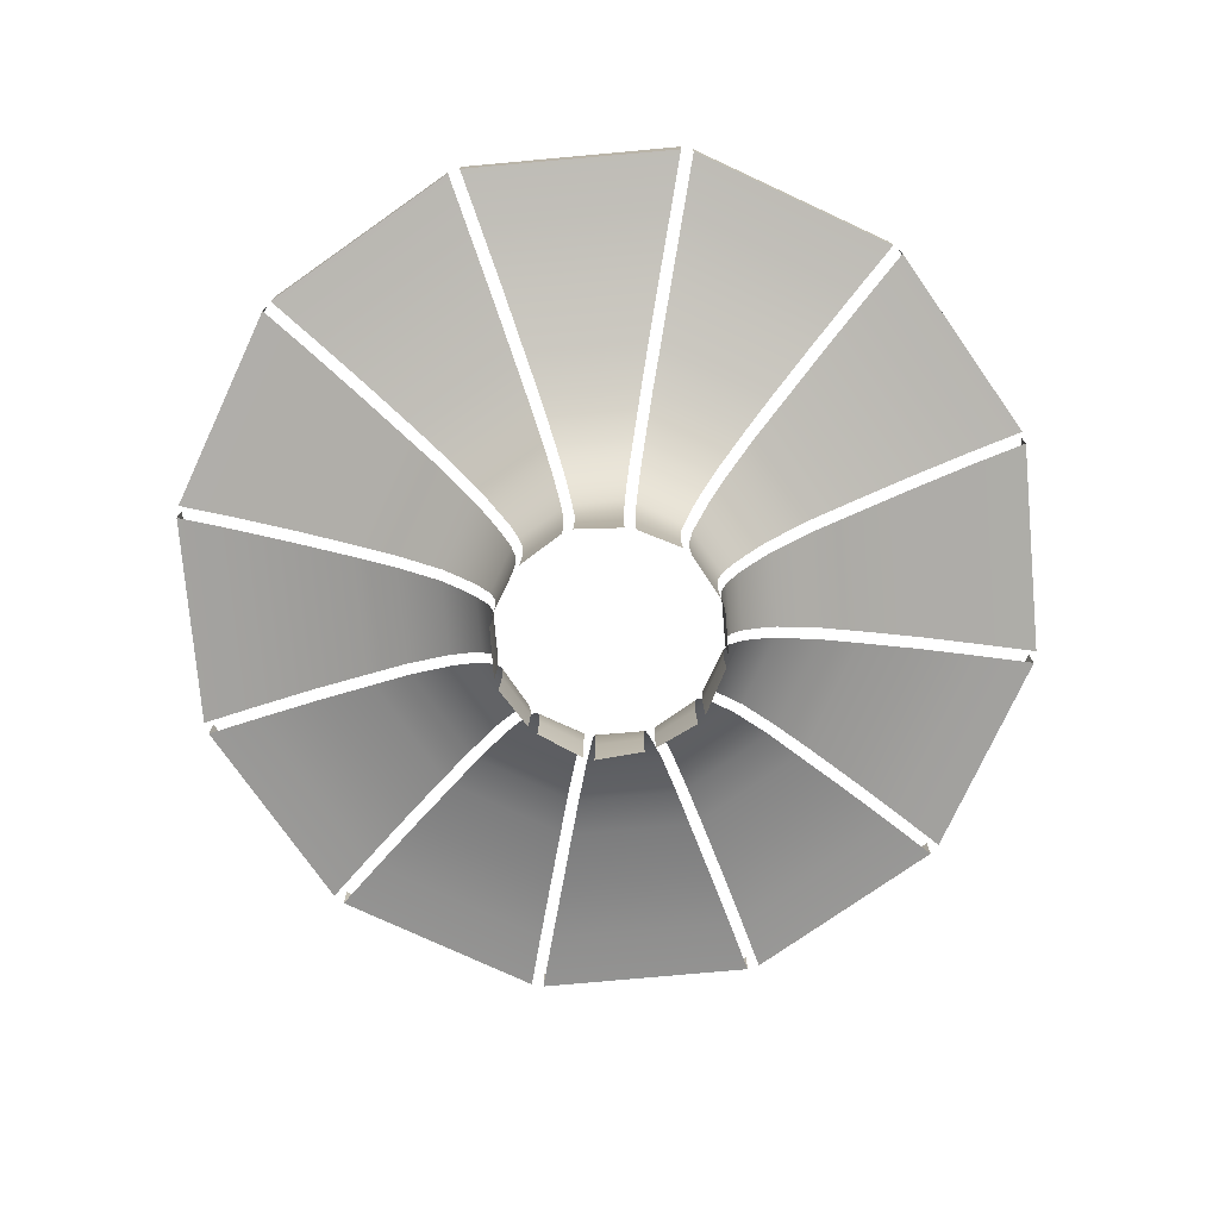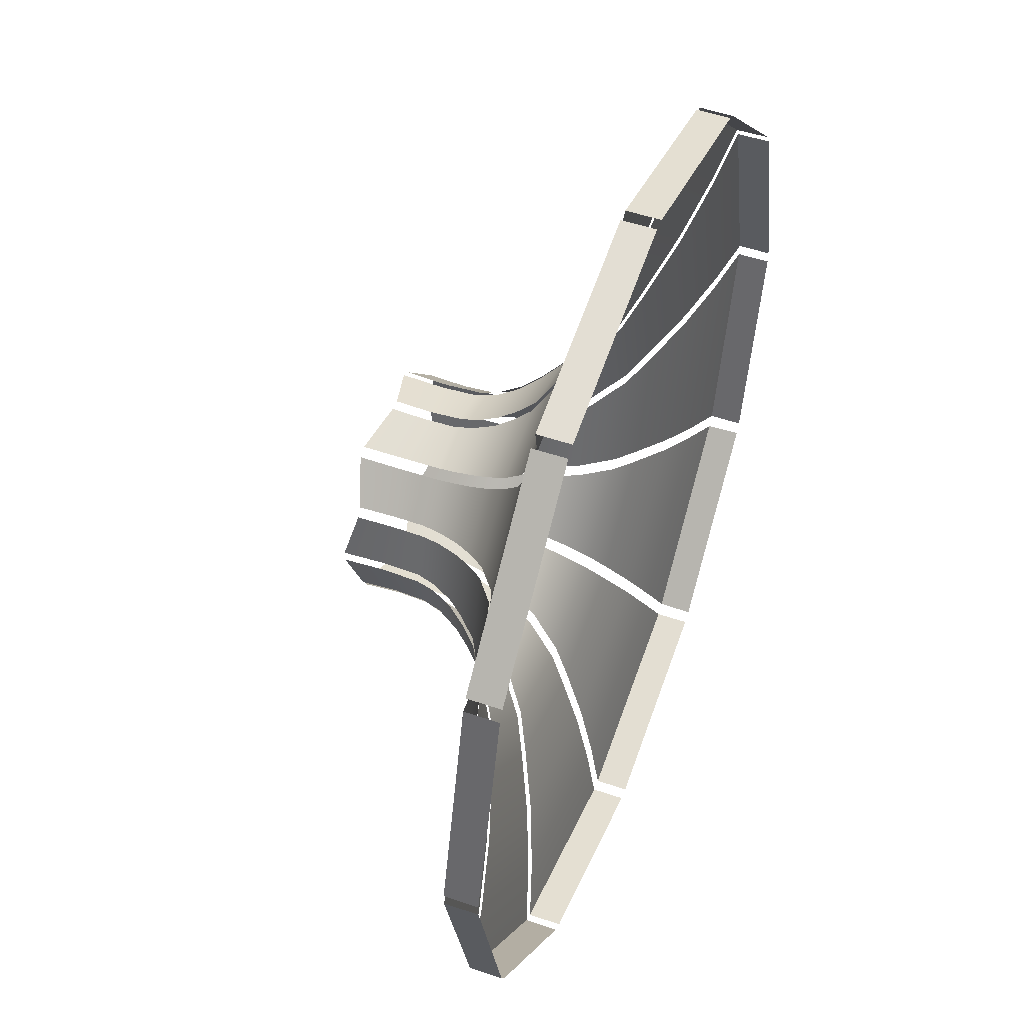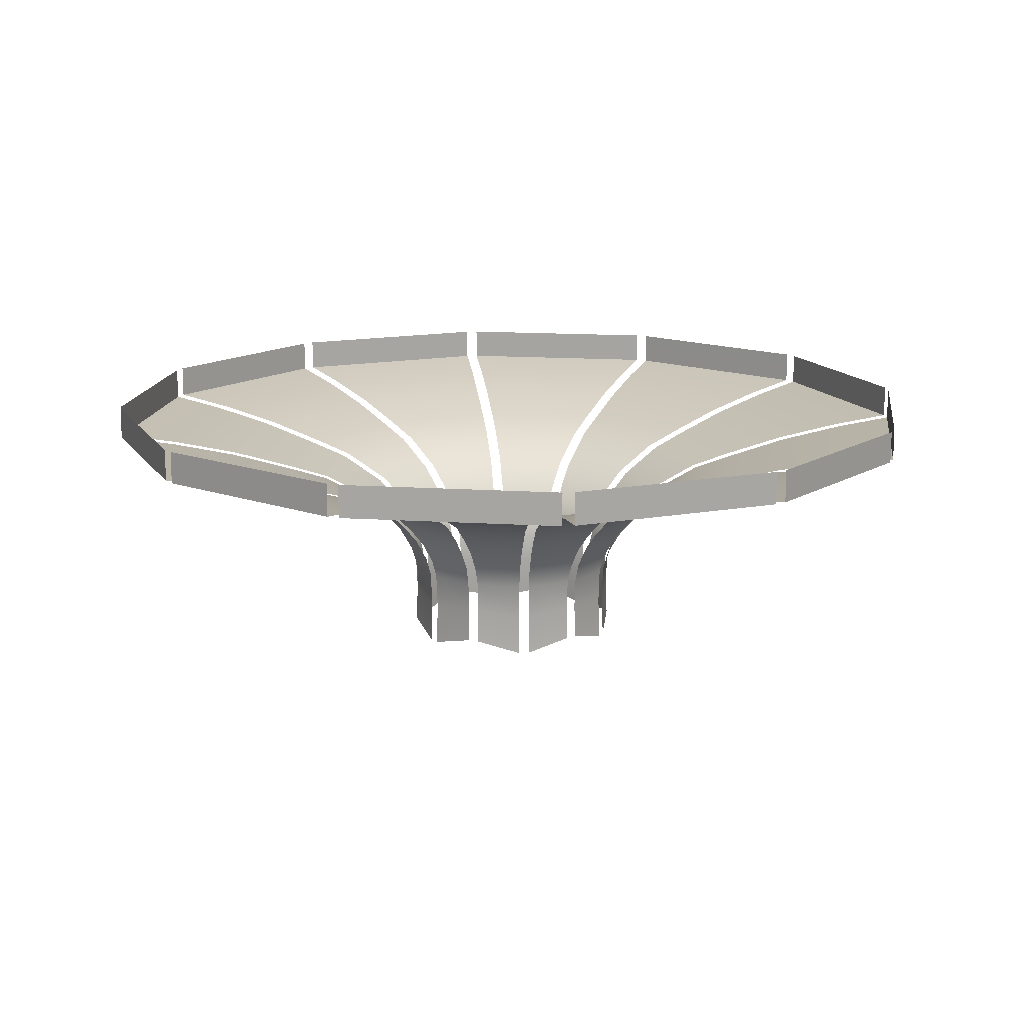
<metadata>
{"format":"obj","ext":"obj","renderer":"f3d","projection":"perspective","resolution":1024,"background":"white","views":[{"elev":-75.9,"azim":140.1,"up":"+Y"},{"elev":50.2,"azim":110.7,"up":"+Z"},{"elev":14.8,"azim":-157.0,"up":"+Y"}]}
</metadata>
<code>
o model_308
v 0.6624 -0.8616 -0.4263
v 0.4259 -0.9441 -0.6598
v 0.6503 -0.6086 -0.4202
v 0.4198 -0.6456 -0.6507
v 0.6594 -0.3954 -0.4263
v 0.4259 -0.3954 -0.6598
v 0.4471 -0.2601 -0.6962
v 0.6958 -0.2601 -0.4445
v 0.7716 -0.1044 -0.49
v 0.4926 -0.1044 -0.772
v 0.5472 0.02352 -0.866
v 0.8656 0.02352 -0.5446
v 0.996 0.1644 -0.6204
v 0.62 0.1644 -0.9964
v 1.281 0.3433 -0.7872
v 0.7868 0.3433 -1.281
v 1.533 0.4341 -0.9327
v 0.9323 0.4341 -1.53
v 1.154 0.5592 -1.912
v 1.912 0.5592 -1.154
v 1.384 0.6565 -2.313
v 2.312 0.6565 -1.385
v 1.59 0.7214 -2.664
v 2.667 0.7214 -1.591
v 0.3592 -0.9441 -0.6992
v 0.3531 -0.6456 -0.6901
v 0.0377 -0.8616 -0.7872
v 0.0377 -0.6086 -0.775
v 0.3592 -0.3954 -0.6992
v 0.04074 -0.3954 -0.7841
v 0.0377 -0.2601 -0.8236
v 0.3774 -0.2601 -0.7326
v 0.4228 -0.1044 -0.8114
v 0.04074 -0.1044 -0.9145
v 0.04074 0.02352 -1.024
v 0.4774 0.02352 -0.9054
v 0.5502 0.1644 -1.036
v 0.04074 0.1644 -1.172
v 0.717 0.3433 -1.324
v 0.04074 0.3433 -1.503
v 0.8595 0.4341 -1.576
v 0.04377 0.4341 -1.794
v 0.04377 0.5592 -2.234
v 1.078 0.5592 -1.955
v 0.04377 0.6565 -2.695
v 1.308 0.6565 -2.355
v 0.04377 0.7214 -3.104
v 1.515 0.7214 -2.71
v -0.03811 -0.8616 -0.7872
v -0.03811 -0.6086 -0.775
v -0.3596 -0.9441 -0.6992
v -0.3535 -0.6456 -0.6901
v -0.04114 -0.3954 -0.7841
v -0.3596 -0.3954 -0.6992
v -0.3778 -0.2601 -0.7326
v -0.03811 -0.2601 -0.8236
v -0.04114 -0.1044 -0.9145
v -0.4233 -0.1044 -0.8114
v -0.4778 0.02352 -0.9054
v -0.03811 0.02352 -1.024
v -0.04114 0.1644 -1.172
v -0.5506 0.1644 -1.036
v -0.04114 0.3433 -1.503
v -0.7144 0.3433 -1.324
v -0.04418 0.4341 -1.794
v -0.8599 0.4341 -1.576
v -1.078 0.5592 -1.955
v -0.04418 0.5592 -2.234
v -1.309 0.6565 -2.355
v -0.04418 0.6565 -2.695
v -1.515 0.7214 -2.71
v -0.04418 0.7214 -3.104
v -0.4263 -0.9441 -0.6598
v -0.4202 -0.6456 -0.6507
v -0.6598 -0.8616 -0.4263
v -0.6507 -0.6086 -0.4202
v -0.4263 -0.3954 -0.6598
v -0.6598 -0.3954 -0.4263
v -0.6962 -0.2601 -0.4445
v -0.4445 -0.2601 -0.6962
v -0.49 -0.1044 -0.772
v -0.772 -0.1044 -0.49
v -0.866 0.02352 -0.5446
v -0.5446 0.02352 -0.866
v -0.6204 0.1644 -0.9964
v -0.9964 0.1644 -0.6204
v -0.7872 0.3433 -1.281
v -1.281 0.3433 -0.7872
v -0.9327 0.4341 -1.53
v -1.53 0.4341 -0.9327
v -1.912 0.5592 -1.154
v -1.154 0.5592 -1.912
v -2.313 0.6565 -1.385
v -1.385 0.6565 -2.313
v -2.664 0.7214 -1.591
v -1.591 0.7214 -2.664
v -0.6992 -0.8616 -0.3596
v -0.6901 -0.6086 -0.3535
v -0.7872 -0.9441 -0.03811
v -0.775 -0.6456 -0.03811
v -0.6992 -0.3954 -0.3596
v -0.7841 -0.3954 -0.04114
v -0.8236 -0.2601 -0.03811
v -0.7326 -0.2601 -0.3778
v -0.8114 -0.1044 -0.4233
v -0.9145 -0.1044 -0.04114
v -1.024 0.02352 -0.03811
v -0.9054 0.02352 -0.4778
v -1.036 0.1644 -0.5506
v -1.172 0.1644 -0.04114
v -1.324 0.3433 -0.7144
v -1.503 0.3433 -0.04114
v -1.576 0.4341 -0.8599
v -1.794 0.4341 -0.04418
v -2.234 0.5592 -0.04418
v -1.955 0.5592 -1.078
v -2.695 0.6565 -0.04418
v -2.355 0.6565 -1.309
v -3.104 0.7214 -0.04418
v -2.71 0.7214 -1.515
v -0.7872 -0.9441 0.0377
v -0.775 -0.6456 0.0377
v -0.6992 -0.8616 0.3592
v -0.6901 -0.6086 0.3531
v -0.7841 -0.3954 0.04074
v -0.6992 -0.3954 0.3592
v -0.7326 -0.2601 0.3774
v -0.8236 -0.2601 0.0377
v -0.9145 -0.1044 0.04074
v -0.8114 -0.1044 0.4228
v -0.9054 0.02352 0.4774
v -1.024 0.02352 0.04074
v -1.172 0.1644 0.04074
v -1.036 0.1644 0.5502
v -1.503 0.3433 0.04074
v -1.324 0.3433 0.717
v -1.794 0.4341 0.04377
v -1.576 0.4341 0.8595
v -1.955 0.5592 1.078
v -2.234 0.5592 0.04377
v -2.355 0.6565 1.308
v -2.695 0.6565 0.04377
v -2.71 0.7214 1.515
v -3.104 0.7214 0.04377
v -0.6598 -0.8616 0.4259
v -0.6507 -0.6086 0.4198
v -0.4263 -0.9441 0.6624
v -0.4202 -0.6456 0.6503
v -0.6598 -0.3954 0.4259
v -0.4263 -0.3954 0.6594
v -0.4445 -0.2601 0.6958
v -0.6962 -0.2601 0.4471
v -0.772 -0.1044 0.4926
v -0.49 -0.1044 0.7716
v -0.5446 0.02352 0.8656
v -0.866 0.02352 0.5472
v -0.9964 0.1644 0.62
v -0.6204 0.1644 0.996
v -1.281 0.3433 0.7868
v -0.7872 0.3433 1.281
v -1.53 0.4341 0.9323
v -0.9327 0.4341 1.533
v -1.154 0.5592 1.912
v -1.912 0.5592 1.154
v -1.385 0.6565 2.312
v -2.313 0.6565 1.384
v -1.591 0.7214 2.667
v -2.664 0.7214 1.59
v -0.3596 -0.9441 0.6988
v -0.3535 -0.6456 0.6897
v -0.03811 -0.8616 0.7868
v -0.03811 -0.6086 0.7746
v -0.3596 -0.3954 0.6988
v -0.04114 -0.3954 0.7868
v -0.03811 -0.2601 0.8262
v -0.3778 -0.2601 0.7322
v -0.4233 -0.1044 0.811
v -0.04114 -0.1044 0.9141
v -0.03811 0.02352 1.023
v -0.4778 0.02352 0.905
v -0.5506 0.1644 1.035
v -0.04114 0.1644 1.172
v -0.7144 0.3433 1.324
v -0.04114 0.3433 1.502
v -0.8599 0.4341 1.575
v -0.04418 0.4341 1.794
v -0.04418 0.5592 2.233
v -1.078 0.5592 1.954
v -0.04418 0.6565 2.694
v -1.309 0.6565 2.355
v -0.04418 0.7214 3.104
v -1.515 0.7214 2.709
v 0.0377 -0.8616 0.7868
v 0.0377 -0.6086 0.7746
v 0.3592 -0.9441 0.6988
v 0.3531 -0.6456 0.6897
v 0.04074 -0.3954 0.7868
v 0.3592 -0.3954 0.6988
v 0.3774 -0.2601 0.7322
v 0.0377 -0.2601 0.8262
v 0.04074 -0.1044 0.9141
v 0.4228 -0.1044 0.811
v 0.4774 0.02352 0.905
v 0.04074 0.02352 1.023
v 0.04074 0.1644 1.172
v 0.5502 0.1644 1.035
v 0.04074 0.3433 1.502
v 0.717 0.3433 1.324
v 0.04377 0.4341 1.794
v 0.8595 0.4341 1.575
v 1.078 0.5592 1.954
v 0.04377 0.5592 2.233
v 1.308 0.6565 2.355
v 0.04377 0.6565 2.694
v 1.515 0.7214 2.709
v 0.04377 0.7214 3.104
v 0.4259 -0.9441 0.6624
v 0.4198 -0.6456 0.6503
v 0.6624 -0.8616 0.4259
v 0.6503 -0.6086 0.4198
v 0.4259 -0.3954 0.6594
v 0.6594 -0.3954 0.4259
v 0.6958 -0.2601 0.4471
v 0.4471 -0.2601 0.6958
v 0.4926 -0.1044 0.7716
v 0.7716 -0.1044 0.4926
v 0.8656 0.02352 0.5472
v 0.5472 0.02352 0.8656
v 0.62 0.1644 0.996
v 0.996 0.1644 0.62
v 0.7868 0.3433 1.281
v 1.281 0.3433 0.7868
v 0.9323 0.4341 1.533
v 1.533 0.4341 0.9323
v 1.912 0.5592 1.154
v 1.154 0.5592 1.912
v 2.312 0.6565 1.384
v 1.384 0.6565 2.312
v 2.667 0.7214 1.59
v 1.59 0.7214 2.667
v 0.6988 -0.8616 0.3592
v 0.6897 -0.6086 0.3531
v 0.7868 -0.9441 0.0377
v 0.7746 -0.6456 0.0377
v 0.6988 -0.3954 0.3592
v 0.7868 -0.3954 0.04074
v 0.8262 -0.2601 0.0377
v 0.7322 -0.2601 0.3774
v 0.811 -0.1044 0.4228
v 0.9141 -0.1044 0.04074
v 1.023 0.02352 0.04074
v 0.905 0.02352 0.4774
v 1.035 0.1644 0.5502
v 1.172 0.1644 0.04074
v 1.324 0.3433 0.717
v 1.502 0.3433 0.04074
v 1.575 0.4341 0.8595
v 1.794 0.4341 0.04377
v 2.233 0.5592 0.04377
v 1.954 0.5592 1.078
v 2.694 0.6565 0.04377
v 2.355 0.6565 1.308
v 3.104 0.7214 0.04377
v 2.709 0.7214 1.515
v 0.7868 -0.9441 -0.03811
v 0.7746 -0.6456 -0.03811
v 0.6988 -0.8616 -0.3596
v 0.6897 -0.6086 -0.3535
v 0.7868 -0.3954 -0.04114
v 0.6988 -0.3954 -0.3596
v 0.7322 -0.2601 -0.3778
v 0.8262 -0.2601 -0.03811
v 0.9141 -0.1044 -0.04114
v 0.811 -0.1044 -0.4233
v 0.905 0.02352 -0.4778
v 1.023 0.02352 -0.03811
v 1.172 0.1644 -0.04114
v 1.035 0.1644 -0.5506
v 1.502 0.3433 -0.04114
v 1.324 0.3433 -0.7144
v 1.794 0.4341 -0.04418
v 1.575 0.4341 -0.8599
v 1.954 0.5592 -1.078
v 2.233 0.5592 -0.04418
v 2.355 0.6565 -1.309
v 2.694 0.6565 -0.04418
v 2.709 0.7214 -1.515
v 3.104 0.7214 -0.04418
v 1.59 0.9531 -2.667
v 1.59 0.7316 -2.664
v 2.667 0.9531 -1.588
v 2.667 0.7316 -1.591
v 2.667 0.7214 -1.591
v 1.59 0.7214 -2.664
v 0.04377 0.9531 -3.104
v 0.04377 0.7316 -3.104
v 1.515 0.9531 -2.71
v 1.515 0.7316 -2.71
v 1.515 0.7214 -2.71
v 0.04377 0.7214 -3.104
v -1.515 0.9531 -2.71
v -1.515 0.7316 -2.71
v -0.04418 0.9531 -3.104
v -0.04418 0.7316 -3.104
v -0.04418 0.7214 -3.104
v -1.515 0.7214 -2.71
v -2.667 0.9531 -1.588
v -2.664 0.7316 -1.591
v -1.588 0.9531 -2.667
v -1.591 0.7316 -2.664
v -1.591 0.7214 -2.664
v -2.664 0.7214 -1.591
v -3.104 0.9531 -0.04418
v -3.104 0.7316 -0.04418
v -2.71 0.9531 -1.515
v -2.71 0.7316 -1.515
v -2.71 0.7214 -1.515
v -3.104 0.7214 -0.04418
v -2.71 0.7214 1.515
v -3.104 0.7214 0.04377
v -2.71 0.7316 1.515
v -3.104 0.7316 0.04377
v -1.588 0.9531 2.667
v -1.591 0.7316 2.667
v -2.667 0.9531 1.59
v -2.664 0.7316 1.59
v -2.664 0.7214 1.59
v -1.591 0.7214 2.667
v -0.04418 0.9531 3.104
v -0.04418 0.7316 3.104
v -1.515 0.9531 2.709
v -1.515 0.7316 2.709
v -1.515 0.7214 2.709
v -0.04418 0.7214 3.104
v 1.515 0.9531 2.709
v 1.515 0.7316 2.709
v 0.04377 0.9531 3.104
v 0.04377 0.7316 3.104
v 0.04377 0.7214 3.104
v 1.515 0.7214 2.709
v 2.667 0.9531 1.59
v 2.667 0.7316 1.59
v 1.59 0.9531 2.667
v 1.59 0.7316 2.667
v 1.59 0.7214 2.667
v 2.667 0.7214 1.59
v 3.104 0.9531 0.04377
v 3.104 0.7316 0.04377
v 2.709 0.9531 1.515
v 2.709 0.7316 1.515
v 2.709 0.7214 1.515
v 3.104 0.7214 0.04377
v 2.709 0.9531 -1.515
v 2.709 0.7316 -1.515
v 3.104 0.9531 -0.04418
v 3.104 0.7316 -0.04418
v 3.104 0.7214 -0.04418
v 2.709 0.7214 -1.515
v -2.71 0.7316 1.515
v -3.104 0.7316 0.04377
v -2.71 0.9531 1.515
v -3.104 0.9531 0.04377
f 1 2 3
f 2 4 3
f 3 4 5
f 4 6 5
f 5 6 5
f 6 7 5
f 5 7 8
f 7 7 8
f 8 7 9
f 7 10 9
f 9 10 9
f 10 11 9
f 9 11 12
f 11 11 12
f 12 11 13
f 11 14 13
f 13 14 15
f 14 16 15
f 15 16 17
f 16 18 17
f 17 18 17
f 18 19 17
f 17 19 20
f 19 21 20
f 20 21 22
f 21 23 22
f 22 23 24
f 23 24 24
f 24 24 25
f 24 25 25
f 25 25 26
f 25 27 26
f 26 27 26
f 27 28 26
f 26 28 29
f 28 30 29
f 29 30 29
f 30 31 29
f 29 31 32
f 31 31 32
f 32 31 33
f 31 34 33
f 33 34 33
f 34 35 33
f 33 35 36
f 35 35 36
f 36 35 37
f 35 38 37
f 37 38 39
f 38 40 39
f 39 40 41
f 40 42 41
f 41 42 41
f 42 43 41
f 41 43 44
f 43 45 44
f 44 45 46
f 45 47 46
f 46 47 48
f 47 48 48
f 48 48 49
f 48 49 49
f 49 49 50
f 49 51 50
f 50 51 50
f 51 52 50
f 50 52 53
f 52 54 53
f 53 54 53
f 54 55 53
f 53 55 56
f 55 55 56
f 56 55 57
f 55 58 57
f 57 58 57
f 58 59 57
f 57 59 60
f 59 59 60
f 60 59 61
f 59 62 61
f 61 62 63
f 62 64 63
f 63 64 65
f 64 66 65
f 65 66 65
f 66 67 65
f 65 67 68
f 67 69 68
f 68 69 70
f 69 71 70
f 70 71 72
f 71 72 72
f 72 72 73
f 72 73 73
f 73 73 74
f 73 75 74
f 74 75 74
f 75 76 74
f 74 76 77
f 76 78 77
f 77 78 77
f 78 79 77
f 77 79 80
f 79 79 80
f 80 79 81
f 79 82 81
f 81 82 81
f 82 83 81
f 81 83 84
f 83 83 84
f 84 83 85
f 83 86 85
f 85 86 87
f 86 88 87
f 87 88 89
f 88 90 89
f 89 90 89
f 90 91 89
f 89 91 92
f 91 93 92
f 92 93 94
f 93 95 94
f 94 95 96
f 95 96 96
f 96 96 97
f 96 97 97
f 97 97 98
f 97 99 98
f 98 99 98
f 99 100 98
f 98 100 101
f 100 102 101
f 101 102 101
f 102 103 101
f 101 103 104
f 103 103 104
f 104 103 105
f 103 106 105
f 105 106 105
f 106 107 105
f 105 107 108
f 107 107 108
f 108 107 109
f 107 110 109
f 109 110 111
f 110 112 111
f 111 112 113
f 112 114 113
f 113 114 113
f 114 115 113
f 113 115 116
f 115 117 116
f 116 117 118
f 117 119 118
f 118 119 120
f 119 120 120
f 120 120 121
f 120 121 121
f 121 121 122
f 121 123 122
f 122 123 122
f 123 124 122
f 122 124 125
f 124 126 125
f 125 126 125
f 126 127 125
f 125 127 128
f 127 127 128
f 128 127 129
f 127 130 129
f 129 130 129
f 130 131 129
f 129 131 132
f 131 131 132
f 132 131 133
f 131 134 133
f 133 134 135
f 134 136 135
f 135 136 137
f 136 138 137
f 137 138 137
f 138 139 137
f 137 139 140
f 139 141 140
f 140 141 142
f 141 143 142
f 142 143 144
f 143 144 144
f 144 144 145
f 144 145 145
f 145 145 146
f 145 147 146
f 146 147 146
f 147 148 146
f 146 148 149
f 148 150 149
f 149 150 149
f 150 151 149
f 149 151 152
f 151 151 152
f 152 151 153
f 151 154 153
f 153 154 153
f 154 155 153
f 153 155 156
f 155 155 156
f 156 155 157
f 155 158 157
f 157 158 159
f 158 160 159
f 159 160 161
f 160 162 161
f 161 162 161
f 162 163 161
f 161 163 164
f 163 165 164
f 164 165 166
f 165 167 166
f 166 167 168
f 167 168 168
f 168 168 169
f 168 169 169
f 169 169 170
f 169 171 170
f 170 171 170
f 171 172 170
f 170 172 173
f 172 174 173
f 173 174 173
f 174 175 173
f 173 175 176
f 175 175 176
f 176 175 177
f 175 178 177
f 177 178 177
f 178 179 177
f 177 179 180
f 179 179 180
f 180 179 181
f 179 182 181
f 181 182 183
f 182 184 183
f 183 184 185
f 184 186 185
f 185 186 185
f 186 187 185
f 185 187 188
f 187 189 188
f 188 189 190
f 189 191 190
f 190 191 192
f 191 192 192
f 192 192 193
f 192 193 193
f 193 193 194
f 193 195 194
f 194 195 194
f 195 196 194
f 194 196 197
f 196 198 197
f 197 198 197
f 198 199 197
f 197 199 200
f 199 199 200
f 200 199 201
f 199 202 201
f 201 202 201
f 202 203 201
f 201 203 204
f 203 203 204
f 204 203 205
f 203 206 205
f 205 206 207
f 206 208 207
f 207 208 209
f 208 210 209
f 209 210 209
f 210 211 209
f 209 211 212
f 211 213 212
f 212 213 214
f 213 215 214
f 214 215 216
f 215 216 216
f 216 216 217
f 216 217 217
f 217 217 218
f 217 219 218
f 218 219 218
f 219 220 218
f 218 220 221
f 220 222 221
f 221 222 221
f 222 223 221
f 221 223 224
f 223 223 224
f 224 223 225
f 223 226 225
f 225 226 225
f 226 227 225
f 225 227 228
f 227 227 228
f 228 227 229
f 227 230 229
f 229 230 231
f 230 232 231
f 231 232 233
f 232 234 233
f 233 234 233
f 234 235 233
f 233 235 236
f 235 237 236
f 236 237 238
f 237 239 238
f 238 239 240
f 239 240 240
f 240 240 241
f 240 241 241
f 241 241 242
f 241 243 242
f 242 243 242
f 243 244 242
f 242 244 245
f 244 246 245
f 245 246 245
f 246 247 245
f 245 247 248
f 247 247 248
f 248 247 249
f 247 250 249
f 249 250 249
f 250 251 249
f 249 251 252
f 251 251 252
f 252 251 253
f 251 254 253
f 253 254 255
f 254 256 255
f 255 256 257
f 256 258 257
f 257 258 257
f 258 259 257
f 257 259 260
f 259 261 260
f 260 261 262
f 261 263 262
f 262 263 264
f 263 264 264
f 264 264 265
f 264 265 265
f 265 265 266
f 265 267 266
f 266 267 266
f 267 268 266
f 266 268 269
f 268 270 269
f 269 270 269
f 270 271 269
f 269 271 272
f 271 271 272
f 272 271 273
f 271 274 273
f 273 274 273
f 274 275 273
f 273 275 276
f 275 275 276
f 276 275 277
f 275 278 277
f 277 278 279
f 278 280 279
f 279 280 281
f 280 282 281
f 281 282 281
f 282 283 281
f 281 283 284
f 283 285 284
f 284 285 286
f 285 287 286
f 286 287 288
f 287 288 288
f 288 288 289
f 288 289 289
f 289 289 290
f 289 291 290
f 290 291 290
f 291 292 290
f 290 292 290
f 292 293 290
f 290 293 294
f 293 294 294
f 294 294 295
f 294 295 295
f 295 295 296
f 295 297 296
f 296 297 296
f 297 298 296
f 296 298 296
f 298 299 296
f 296 299 300
f 299 300 300
f 300 300 301
f 300 301 301
f 301 301 302
f 301 303 302
f 302 303 302
f 303 304 302
f 302 304 302
f 304 305 302
f 302 305 306
f 305 306 306
f 306 306 307
f 306 307 307
f 307 307 308
f 307 309 308
f 308 309 308
f 309 310 308
f 308 310 308
f 310 311 308
f 308 311 312
f 311 312 312
f 312 312 313
f 312 313 313
f 313 313 314
f 313 315 314
f 314 315 314
f 315 316 314
f 314 316 314
f 316 317 314
f 314 317 318
f 317 318 318
f 318 318 319
f 318 319 319
f 319 319 320
f 319 321 320
f 320 321 322
f 321 322 322
f 322 322 323
f 322 323 323
f 323 323 324
f 323 325 324
f 324 325 324
f 325 326 324
f 324 326 324
f 326 327 324
f 324 327 328
f 327 328 328
f 328 328 329
f 328 329 329
f 329 329 330
f 329 331 330
f 330 331 330
f 331 332 330
f 330 332 330
f 332 333 330
f 330 333 334
f 333 334 334
f 334 334 335
f 334 335 335
f 335 335 336
f 335 337 336
f 336 337 336
f 337 338 336
f 336 338 336
f 338 339 336
f 336 339 340
f 339 340 340
f 340 340 341
f 340 341 341
f 341 341 342
f 341 343 342
f 342 343 342
f 343 344 342
f 342 344 342
f 344 345 342
f 342 345 346
f 345 346 346
f 346 346 347
f 346 347 347
f 347 347 348
f 347 349 348
f 348 349 348
f 349 350 348
f 348 350 348
f 350 351 348
f 348 351 352
f 351 352 352
f 352 352 353
f 352 353 353
f 353 353 354
f 353 355 354
f 354 355 354
f 355 356 354
f 354 356 354
f 356 357 354
f 354 357 358
f 357 358 358
f 358 358 359
f 358 359 359
f 359 359 360
f 359 361 360
f 360 361 362

</code>
